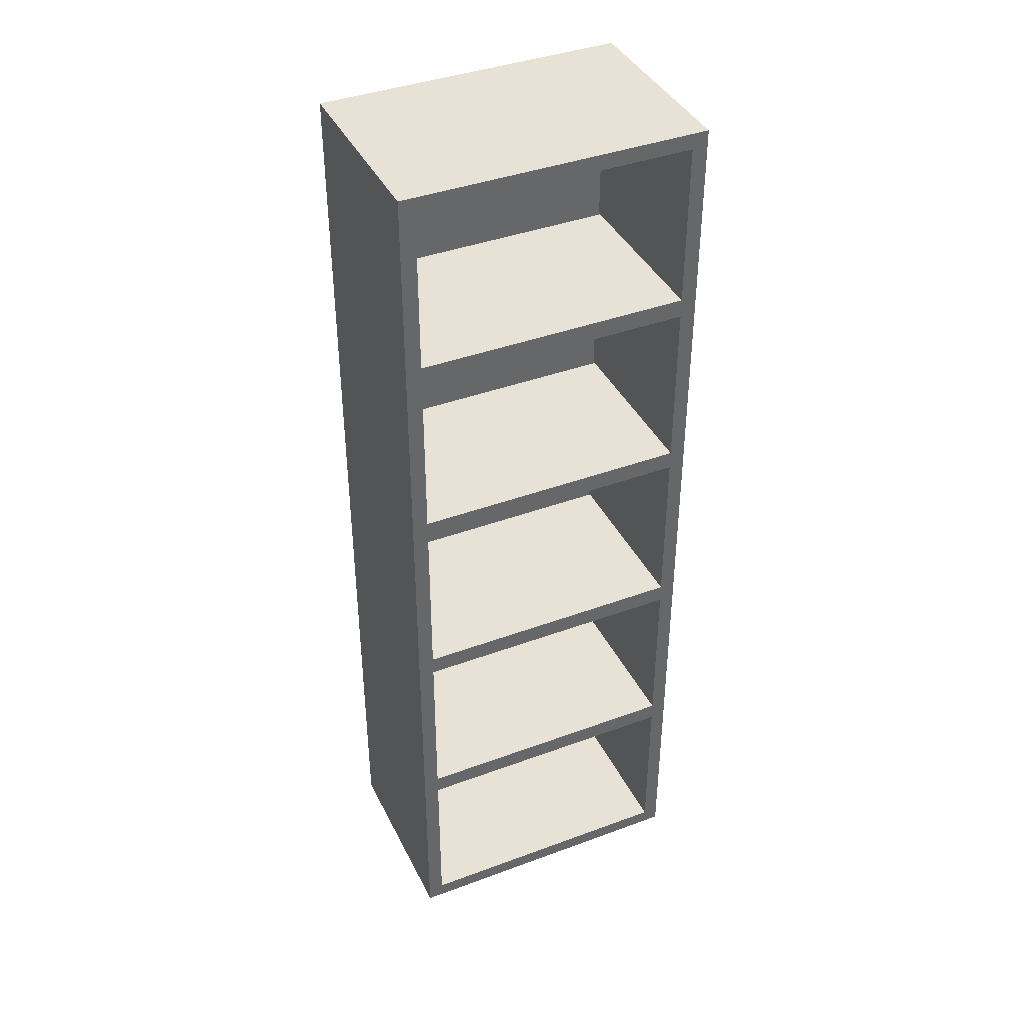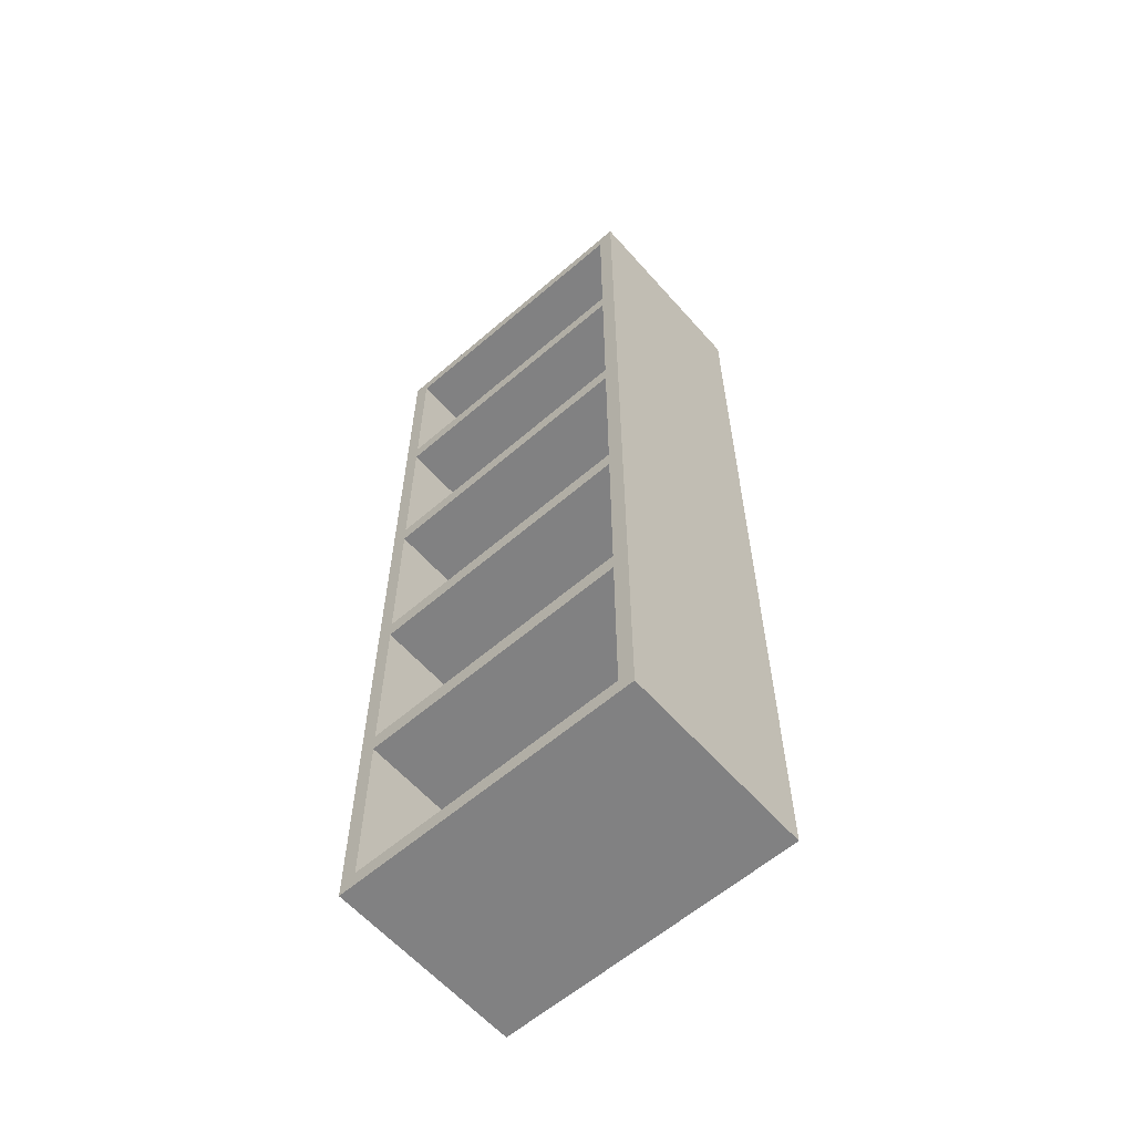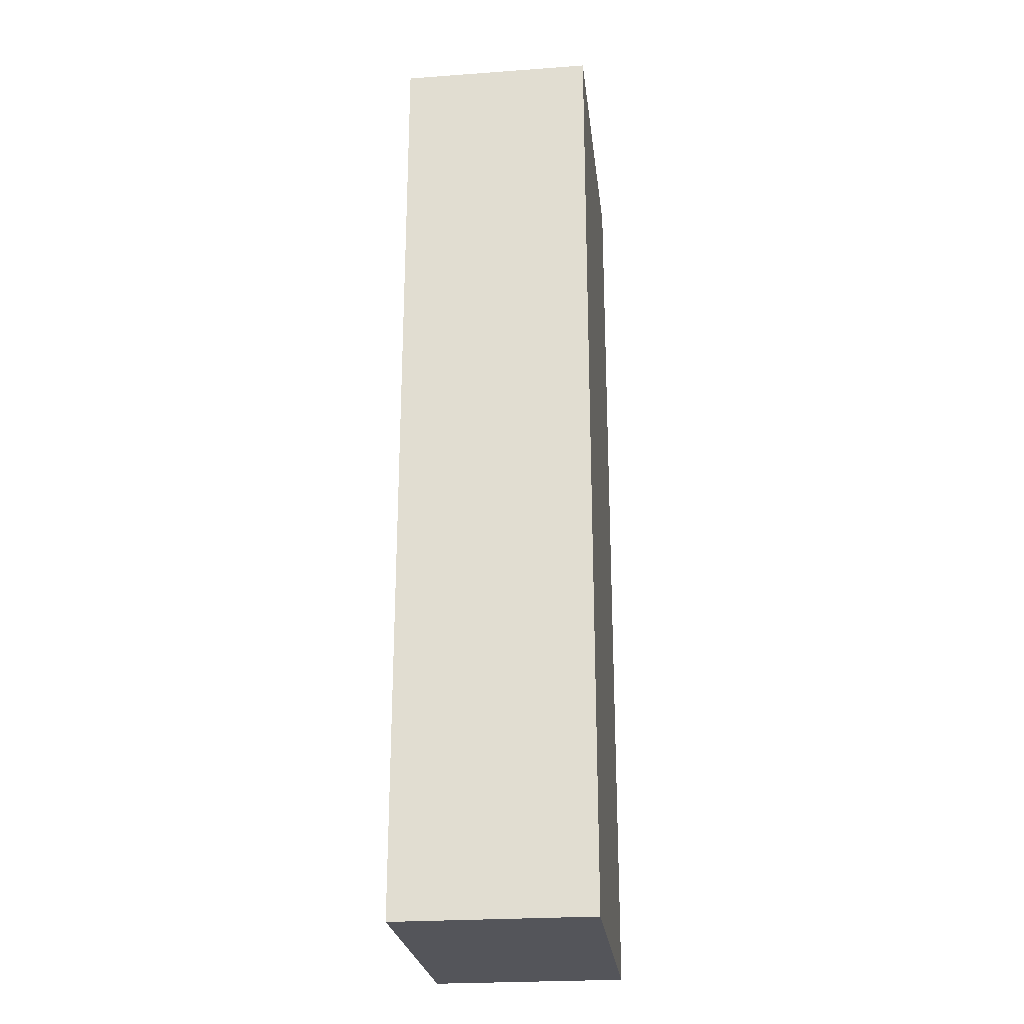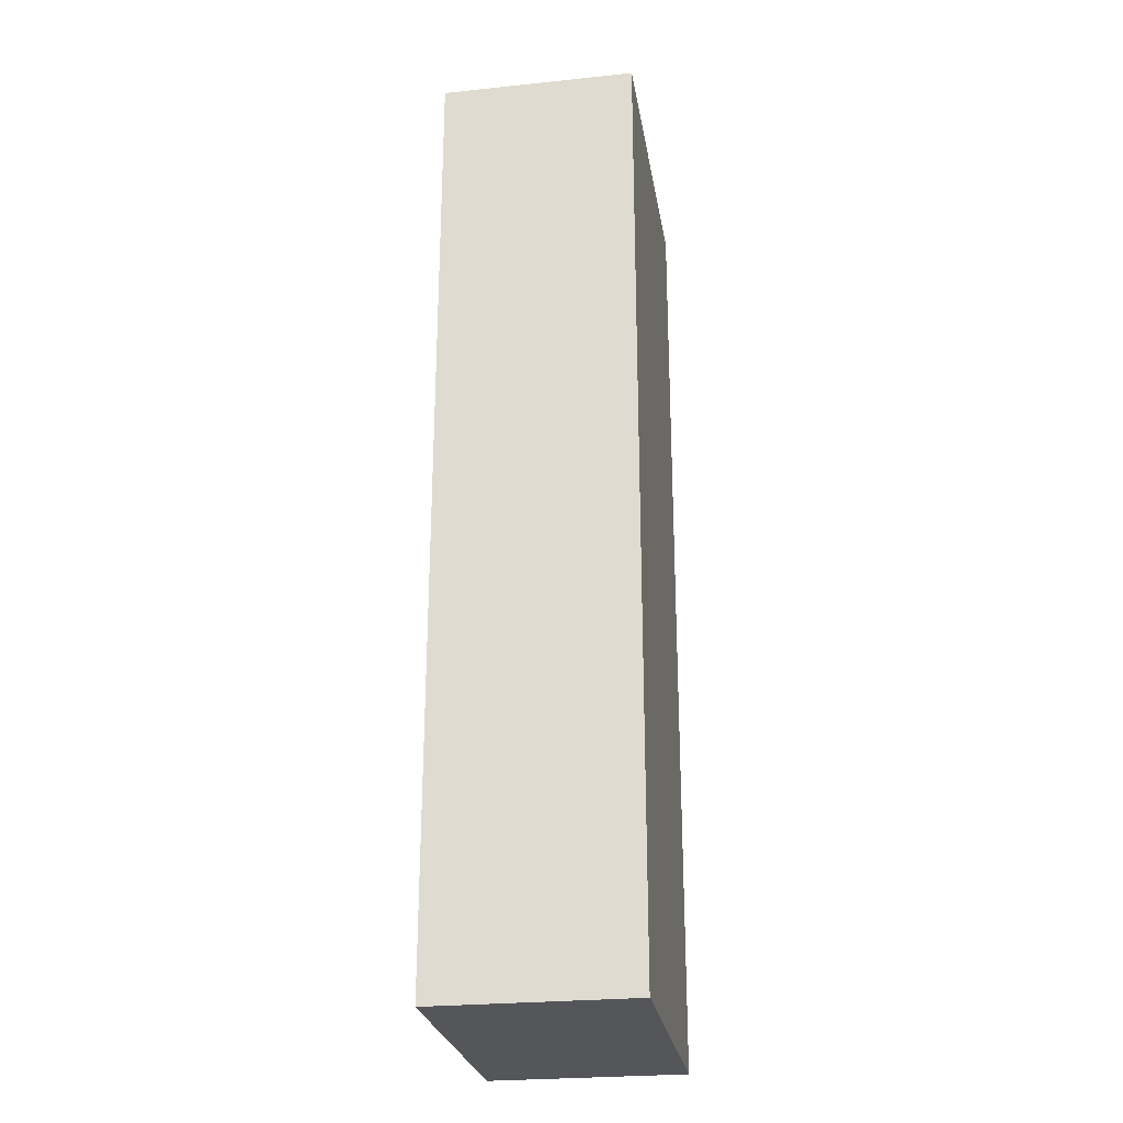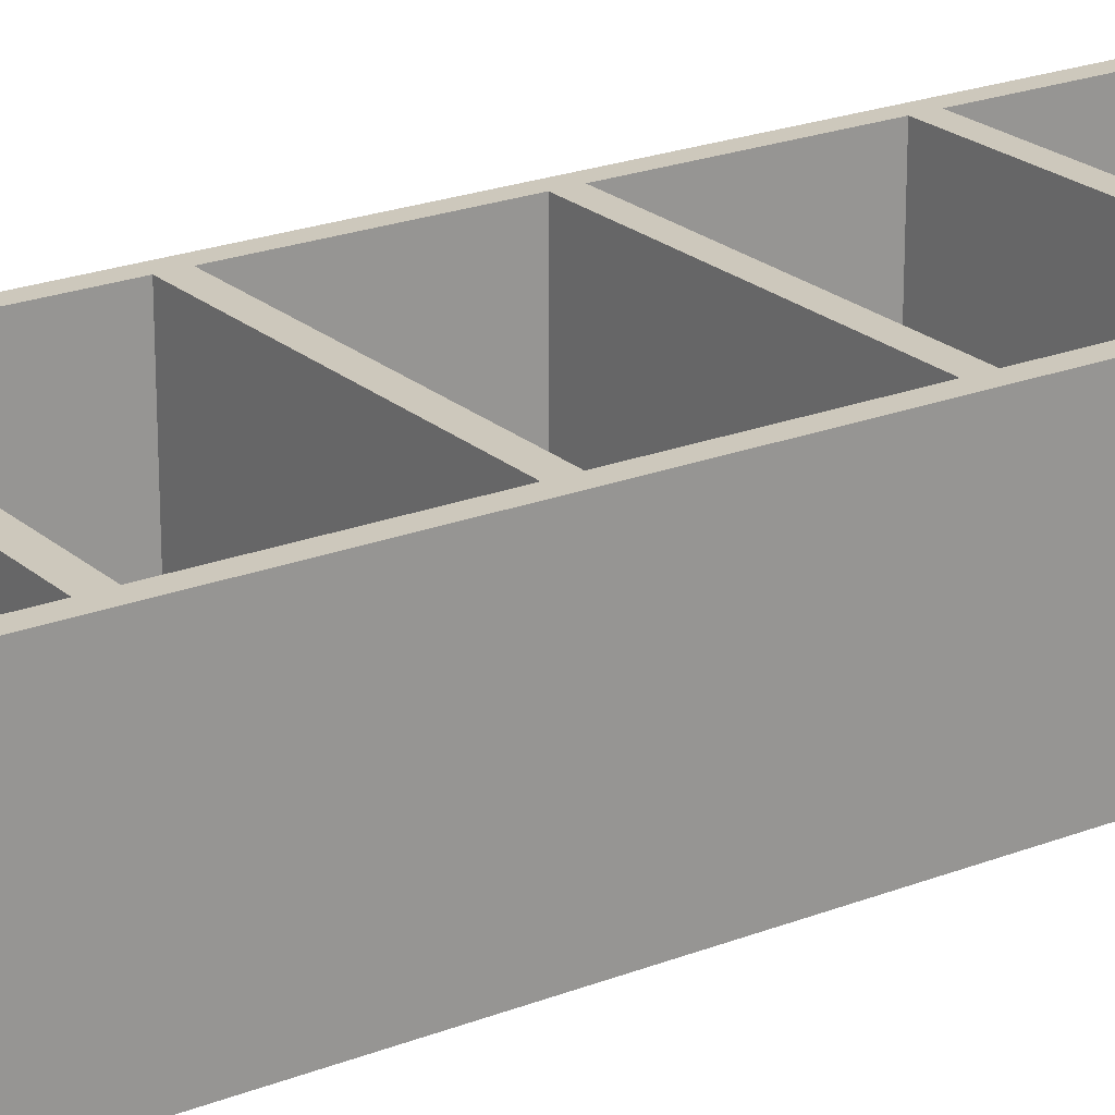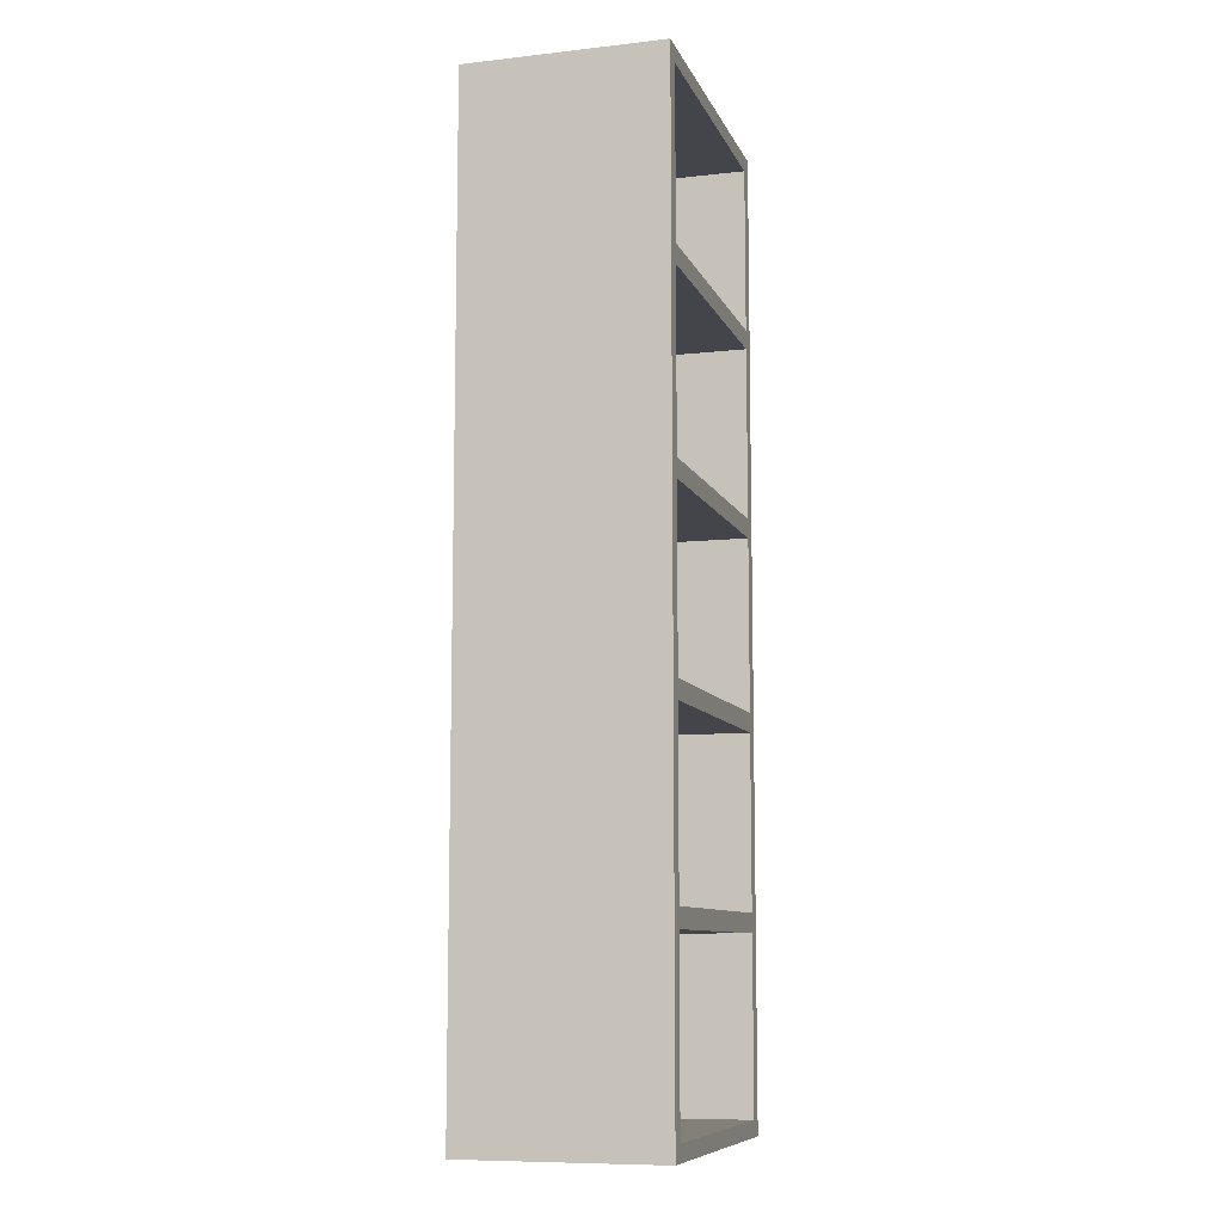
<metadata>
{"format":"obj","ext":"obj","renderer":"f3d","projection":"perspective","resolution":1024,"background":"white","views":[{"elev":40.2,"azim":-24.5,"up":"+Y"},{"elev":-60.5,"azim":41.3,"up":"+Y"},{"elev":-25.0,"azim":96.7,"up":"+Y"},{"elev":-26.1,"azim":99.3,"up":"+Y"},{"elev":22.1,"azim":55.7,"up":"+Z"},{"elev":-9.2,"azim":-73.7,"up":"+Y"}]}
</metadata>
<code>
v 256.2 76.21 79.68
v 367.5 76.21 79.68
v 256.2 83.89 79.68
v 367.5 83.89 79.68
v 256.2 83.89 7.681
v 367.5 83.89 7.681
v 256.2 76.21 7.681
v 367.5 76.21 7.681
v 256.2 153.2 79.68
v 367.5 153.2 79.68
v 256.2 160.9 79.68
v 367.5 160.9 79.68
v 256.2 160.9 7.681
v 367.5 160.9 7.681
v 256.2 153.2 7.681
v 367.5 153.2 7.681
v 256.2 230.2 79.68
v 367.5 230.2 79.68
v 256.2 237.9 79.68
v 367.5 237.9 79.68
v 256.2 237.9 7.681
v 367.5 237.9 7.681
v 256.2 230.2 7.681
v 367.5 230.2 7.681
v 256.2 307.2 79.68
v 367.5 307.2 79.68
v 256.2 314.9 79.68
v 367.5 314.9 79.68
v 256.2 314.9 7.681
v 367.5 314.9 7.681
v 256.2 307.2 7.681
v 367.5 307.2 7.681
v 373.8 0 79.68
v 249.8 0 79.68
v 249.8 0 0
v 373.8 0 0
v 249.8 388.2 79.68
v 249.8 388.2 0
v 373.8 388.2 0
v 373.8 388.2 79.68
v 249.8 183.3 79.68
v 249.8 183.3 0
v 373.8 183.3 0
v 373.8 183.3 79.68
v 367.5 6.454 79.68
v 367.5 183.3 79.68
v 256.2 183.3 79.68
v 256.2 6.454 79.68
v 367.5 381.8 79.68
v 256.2 381.8 79.68
v 367.5 6.454 6.689
v 367.5 183.3 6.689
v 256.2 183.3 6.689
v 256.2 6.454 6.689
v 367.5 381.8 6.689
v 256.2 381.8 6.689
f 1 2 4 3
f 3 4 6 5
f 7 8 2 1
f 9 10 12 11
f 11 12 14 13
f 15 16 10 9
f 17 18 20 19
f 19 20 22 21
f 23 24 18 17
f 25 26 28 27
f 27 28 30 29
f 31 32 26 25
f 51 52 53 54
f 34 41 42 35
f 35 42 43 36
f 36 43 44 33
f 36 33 34 35
f 41 37 38 42
f 43 42 38 39
f 44 43 39 40
f 53 52 55 56
f 39 38 37 40
f 33 44 46 45
f 41 34 48 47
f 34 33 45 48
f 44 40 49 46
f 40 37 50 49
f 37 41 47 50
f 45 46 52 51
f 47 48 54 53
f 48 45 51 54
f 46 49 55 52
f 49 50 56 55
f 50 47 53 56

</code>
